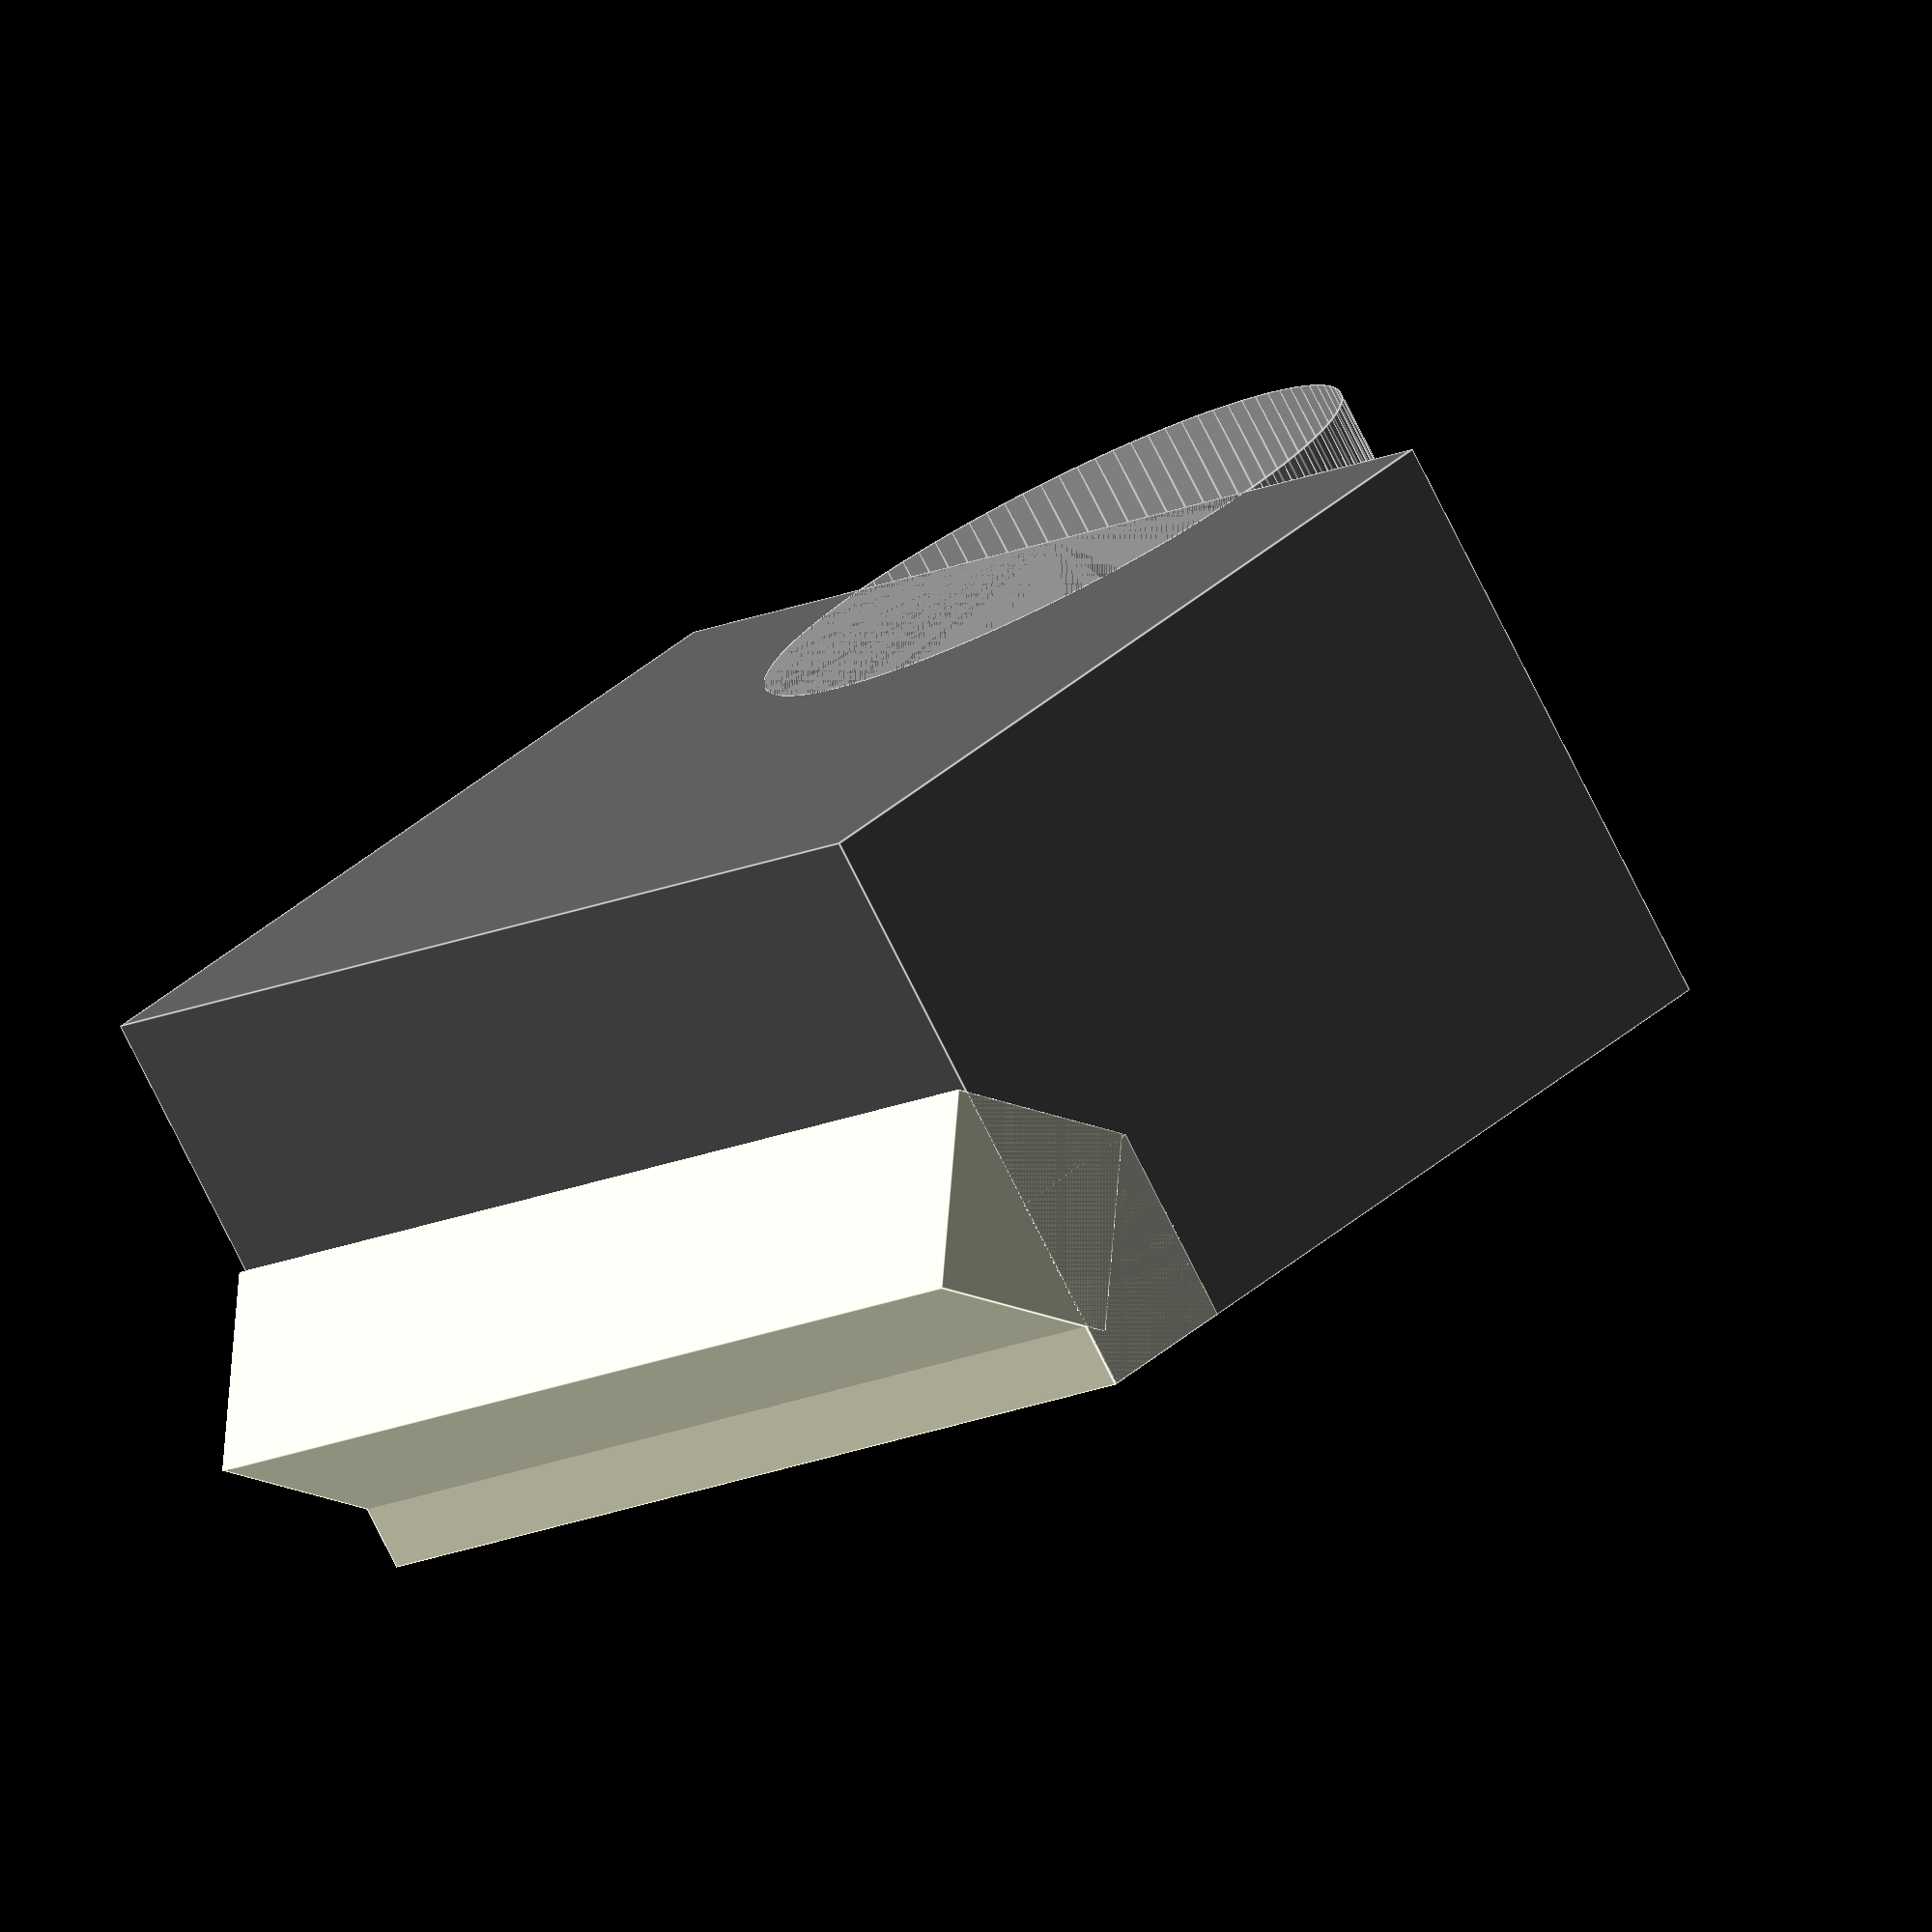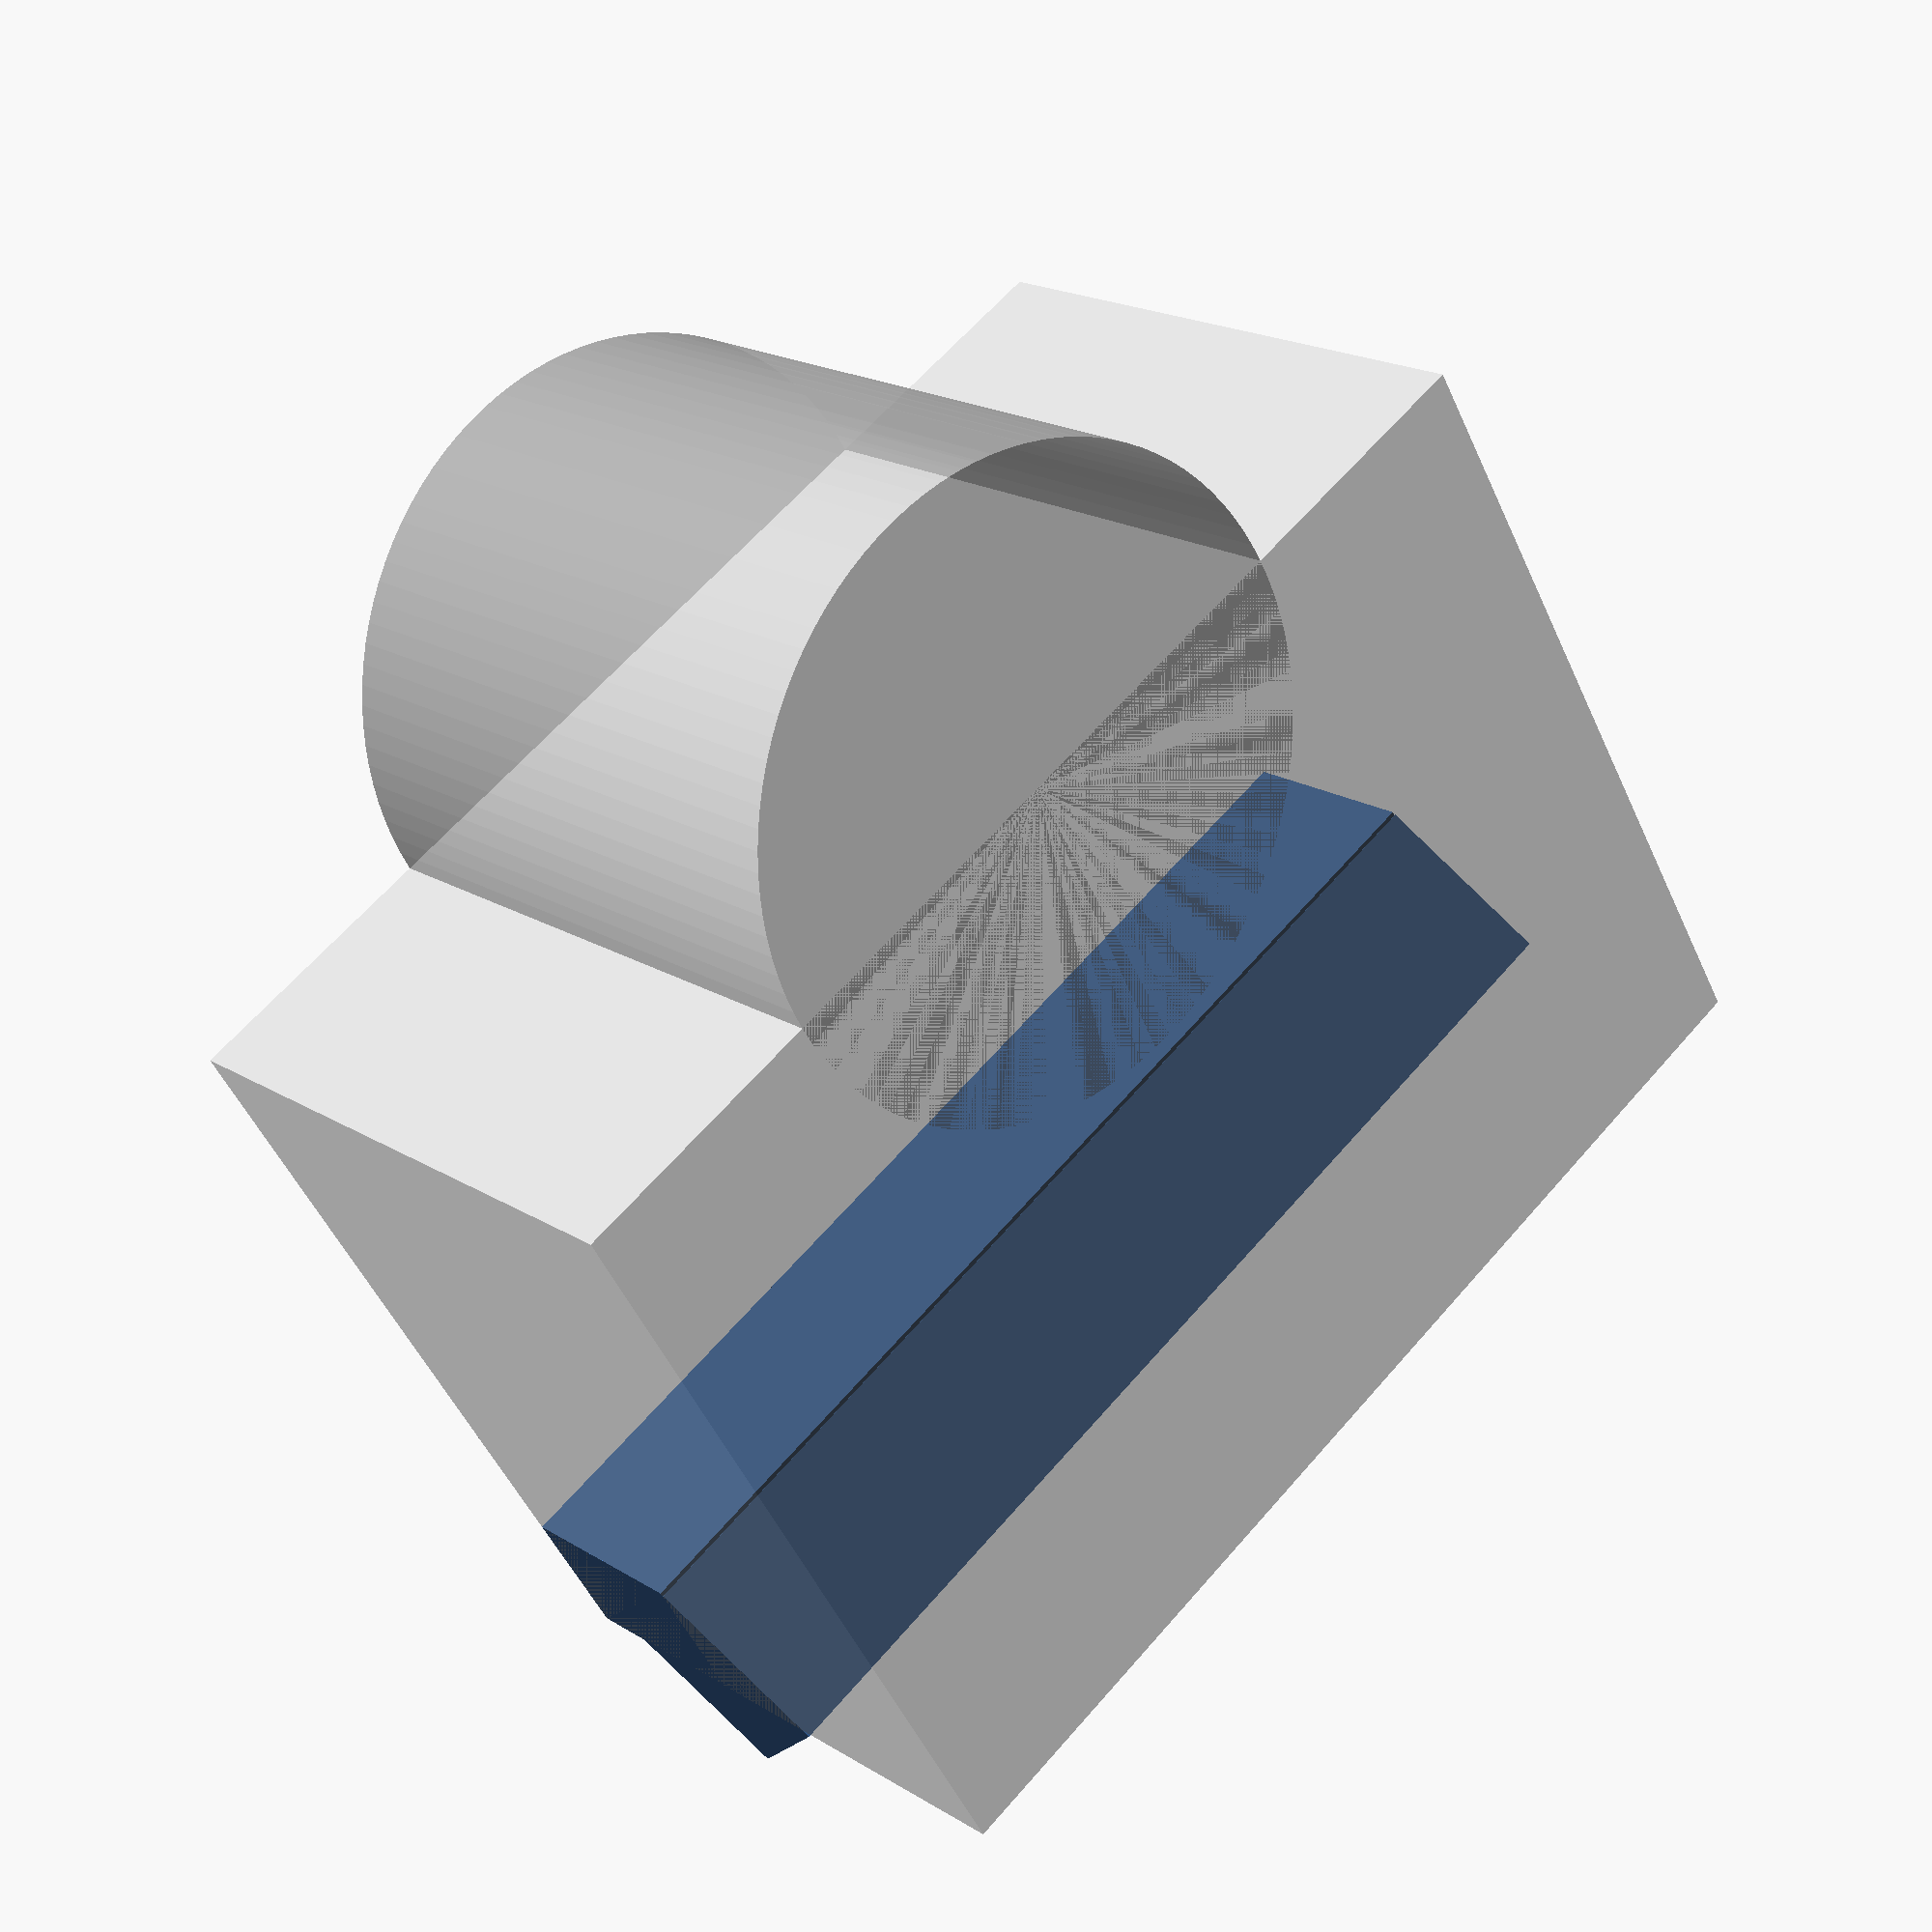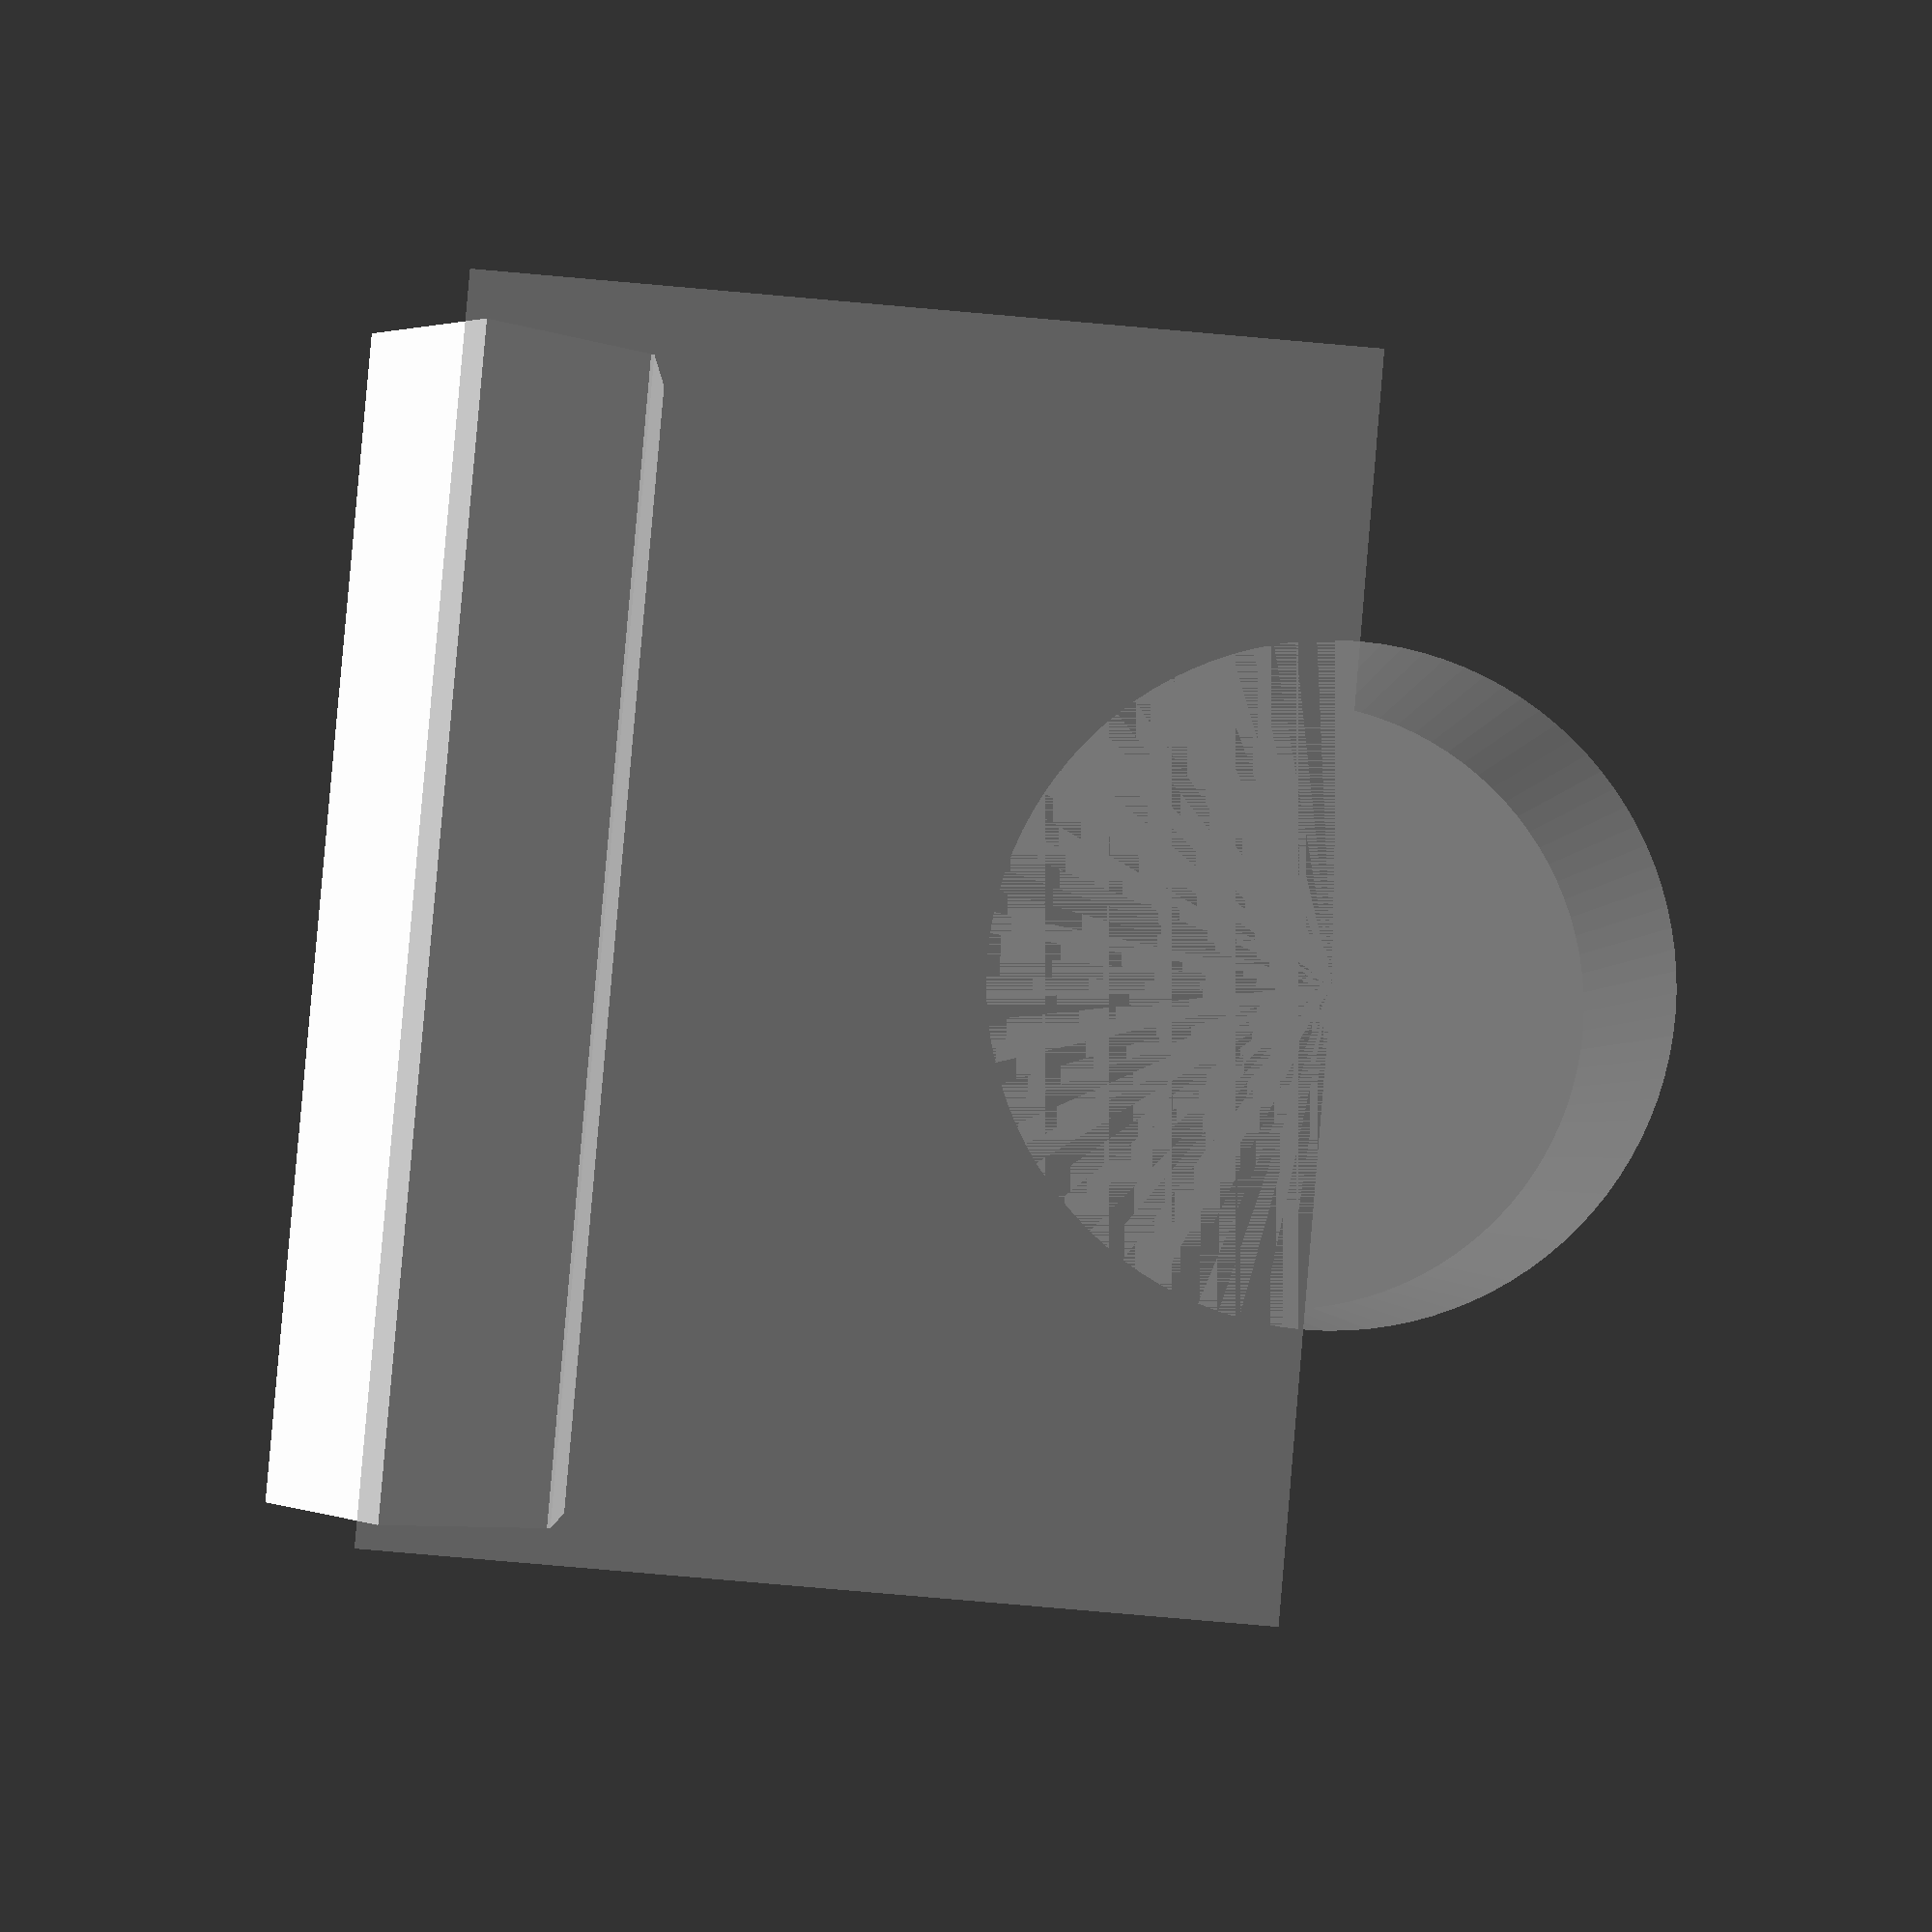
<openscad>

%translate([0,(8.4/2),0]) cylinder(r=(6.3/2), h=6, center=true, $fn=100);
%difference(){
    cube([11.7, 8.4, 6],center=true);
    
    translate([0,-8.4/2,2])
    rotate([0,90,0])
    cylinder(r=1.5, h=11.7, center=true, $fn=100);
}

    translate([0,-6.92/2,2.0])
    cube([11.7, 1.5, 2],center=true);
    translate([0,-4.15,1.1])
    rotate([40, 0, 0])
    cube([11.7, 2, 2],center=true);
</openscad>
<views>
elev=258.9 azim=132.0 roll=333.3 proj=o view=edges
elev=161.2 azim=211.4 roll=40.4 proj=p view=wireframe
elev=182.2 azim=85.1 roll=0.8 proj=p view=solid
</views>
